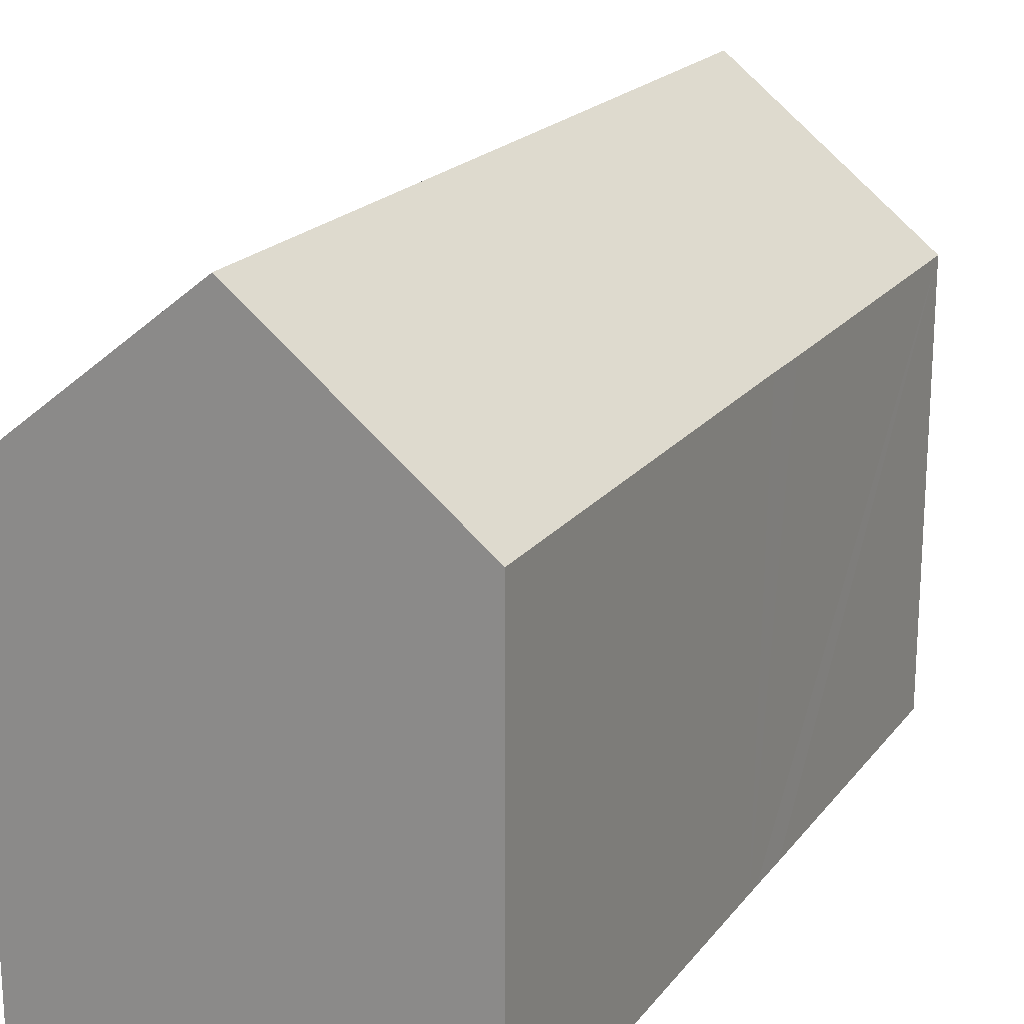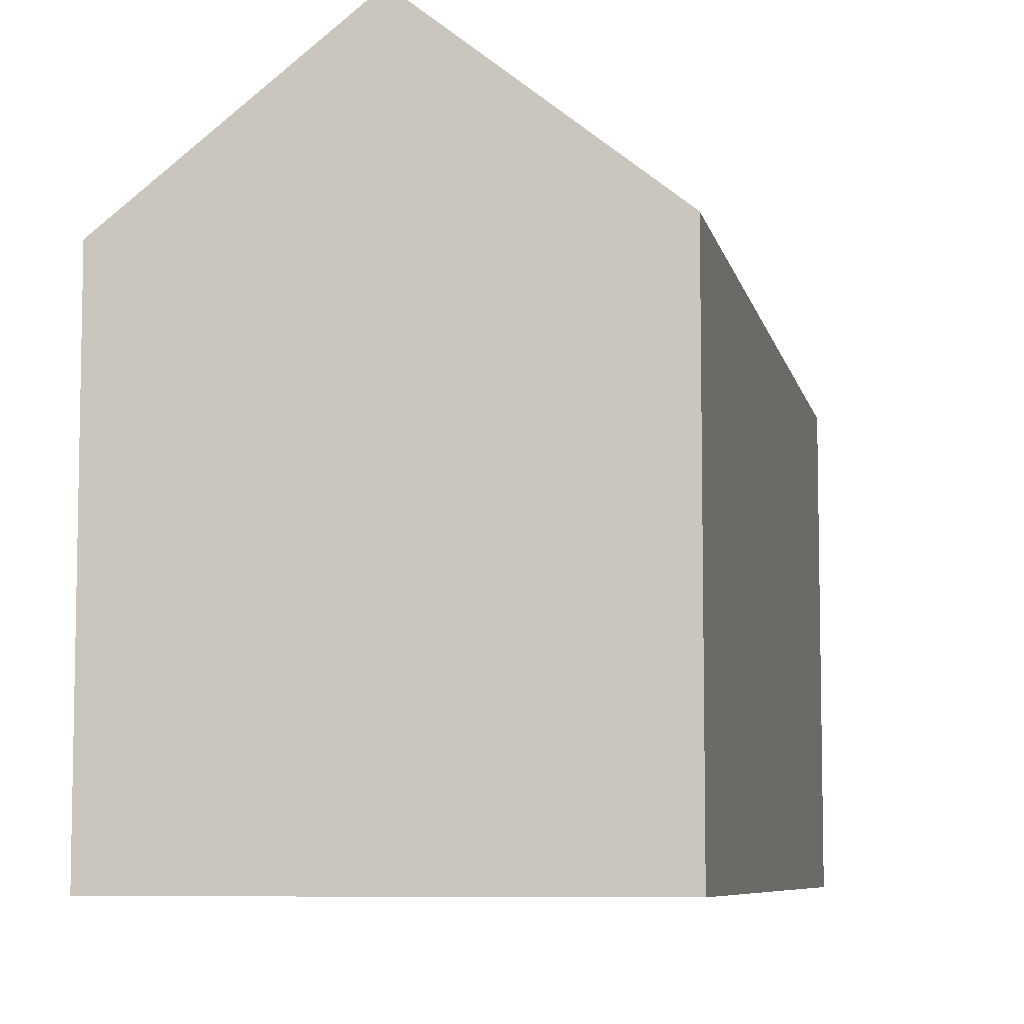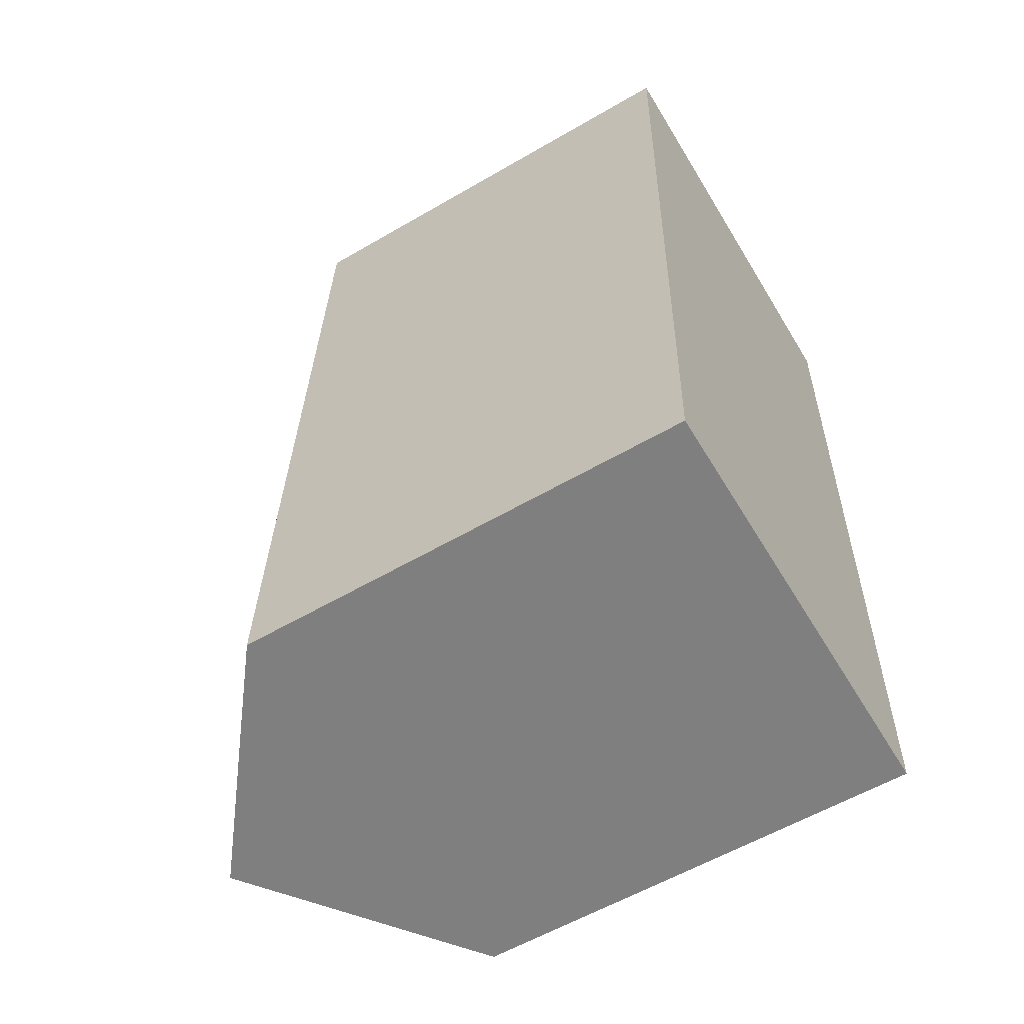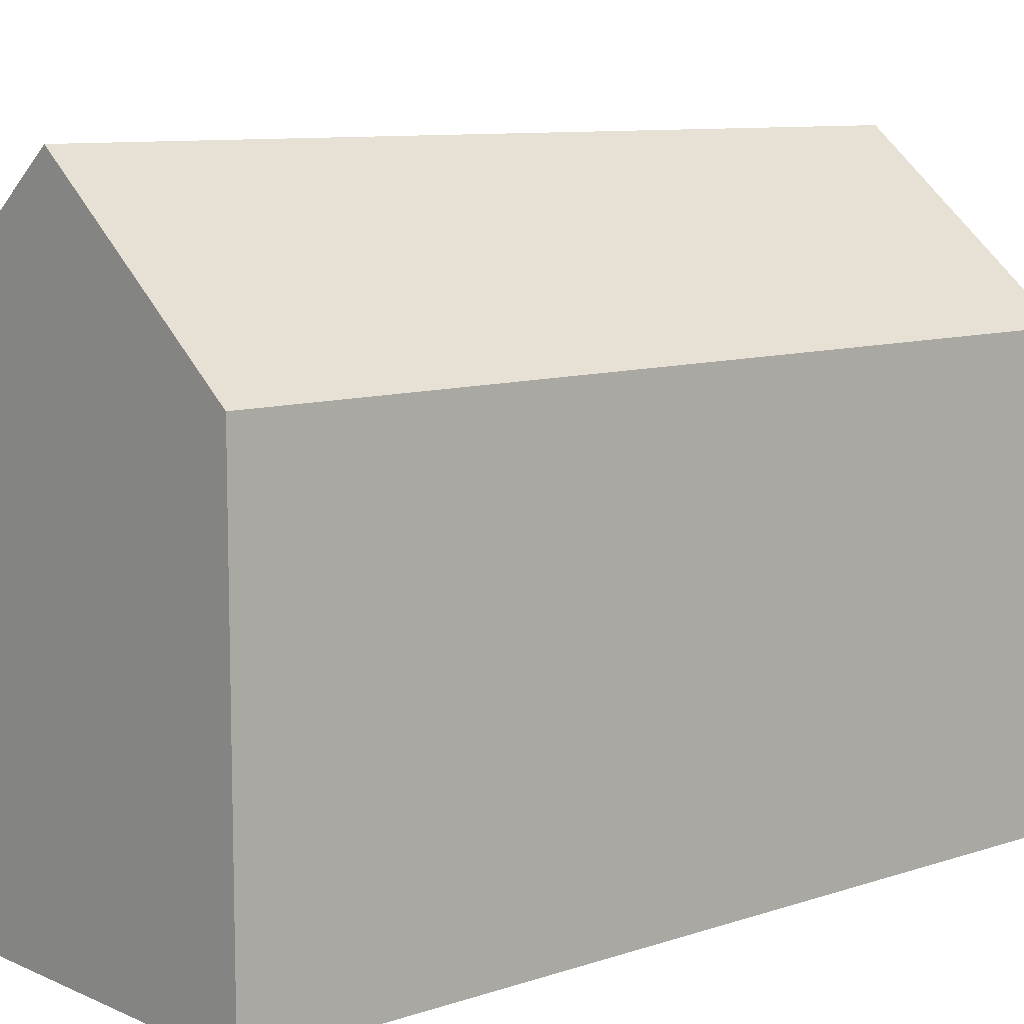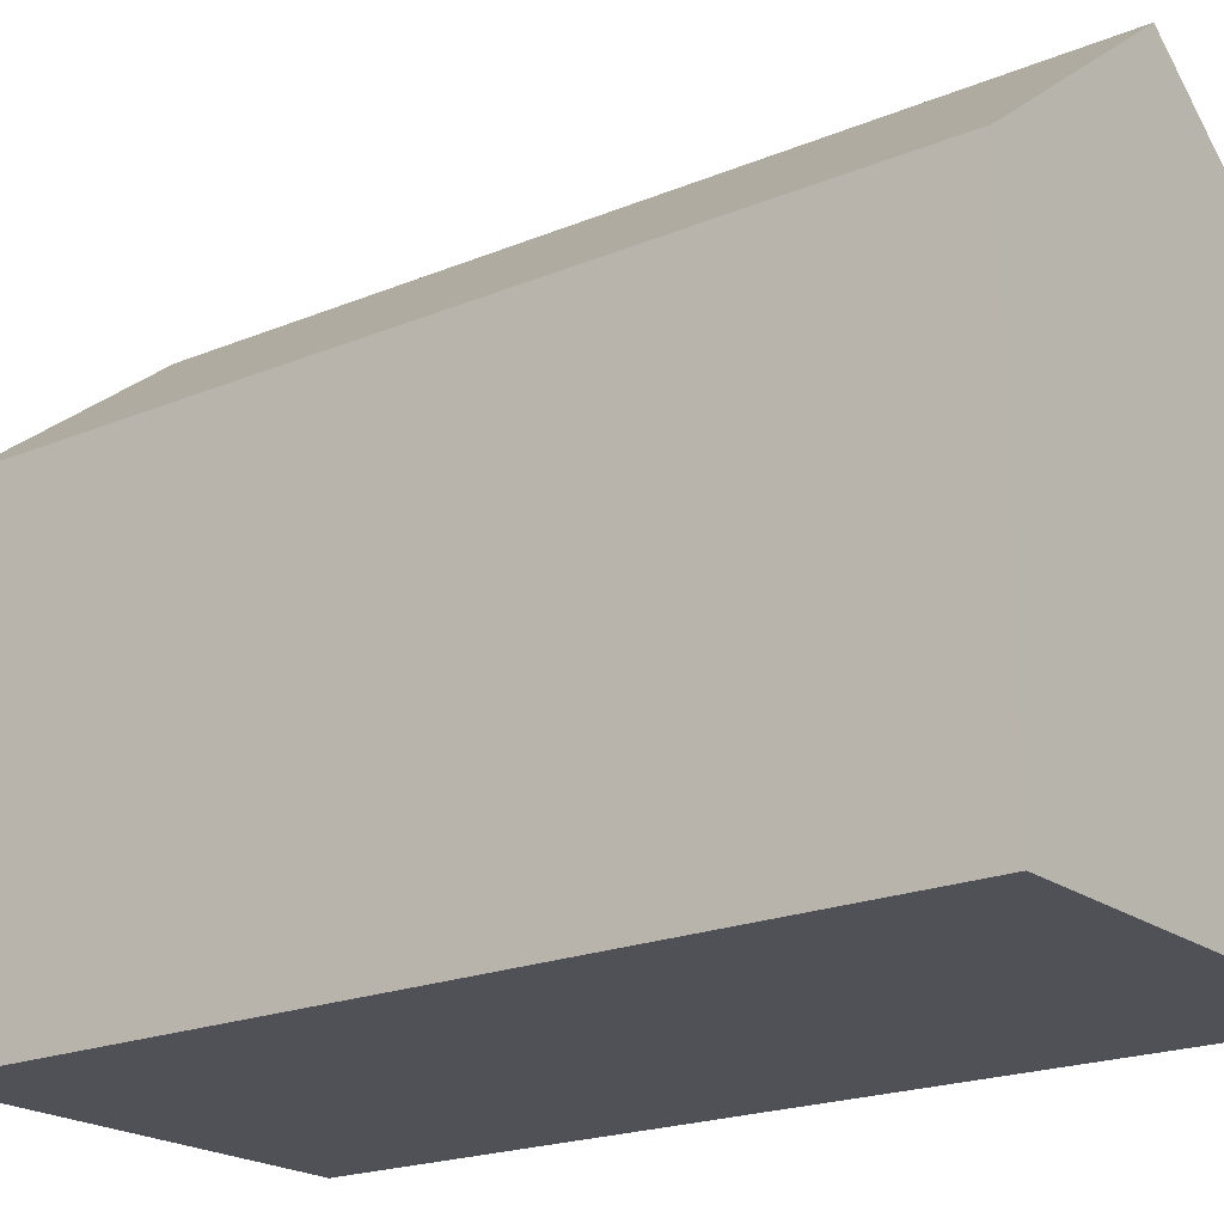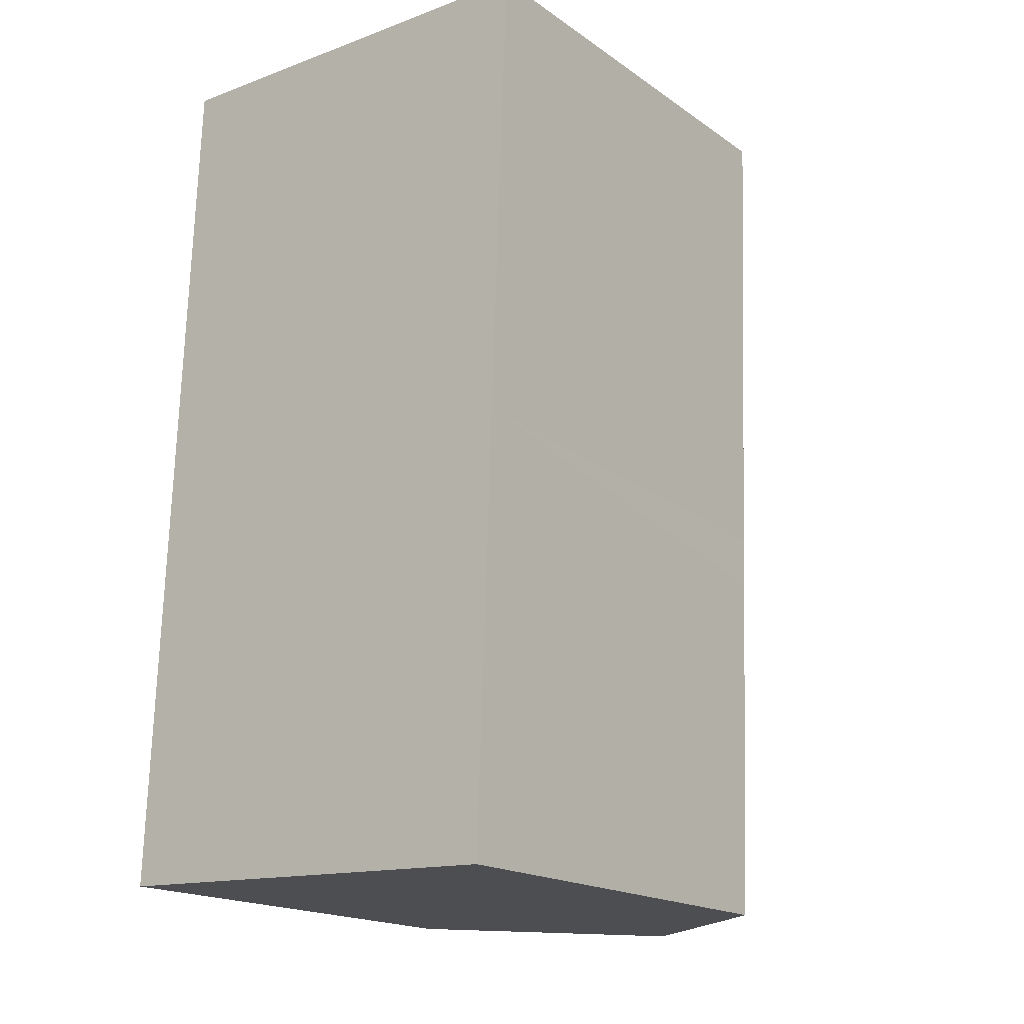
<metadata>
{"format":"obj","ext":"obj","renderer":"f3d","projection":"perspective","resolution":1024,"background":"white","views":[{"elev":20.0,"azim":28.6,"up":"+Y"},{"elev":-7.3,"azim":-166.5,"up":"+Y"},{"elev":-58.1,"azim":-58.9,"up":"+Z"},{"elev":9.3,"azim":-129.0,"up":"+Y"},{"elev":-20.5,"azim":-51.0,"up":"+Y"},{"elev":-18.2,"azim":37.5,"up":"+Z"}]}
</metadata>
<code>
v  10.81 10.55 20.17
v  10.41 10.56 9.527
v  5.786 14.5 20.31
v  5.031 14.5 -0.193
v  10.39 10.56 9.124
v  10.36 10.55 7.937
v  10.34 10.55 7.532
v  10.05 10.55 -0.385
v  0.773 10.56 20.46
v  0 10.54 6.454e-16
v  10.81 -1.235e-15 20.17
v  10.41 -5.834e-16 9.527
v  10.39 -5.587e-16 9.124
v  10.36 -4.86e-16 7.937
v  10.34 -4.612e-16 7.532
v  10.05 2.357e-17 -0.385
v  0 0 0
v  5.031 1.182e-17 -0.193
v  0.773 -1.253e-15 20.46
v  5.786 -1.244e-15 20.31
g defaultobject
f 1 2 3
f 4 3 2
f 5 4 2
f 6 4 5
f 7 4 6
f 8 4 7
f 9 4 10
f 4 9 3
f 11 2 1
f 2 11 12
f 2 12 5
f 5 12 6
f 6 12 7
f 7 12 8
f 8 12 13
f 8 13 14
f 8 14 15
f 8 15 16
f 8 10 4
f 10 8 16
f 10 16 17
f 17 16 18
f 10 19 9
f 19 10 17
f 9 1 3
f 1 9 19
f 1 19 11
f 11 19 20
f 18 19 17
f 19 18 16
f 19 16 15
f 19 15 20
f 20 15 14
f 20 14 13
f 20 13 12
f 20 12 11

</code>
